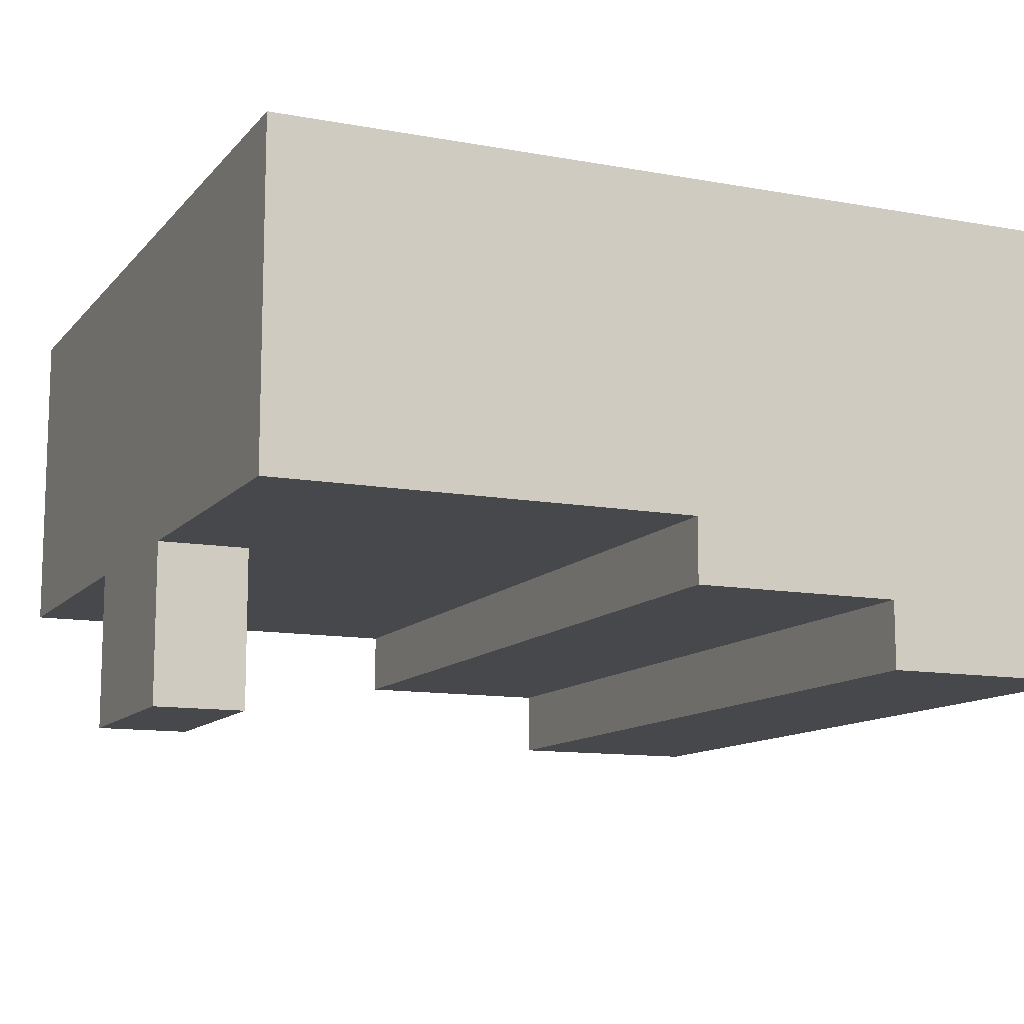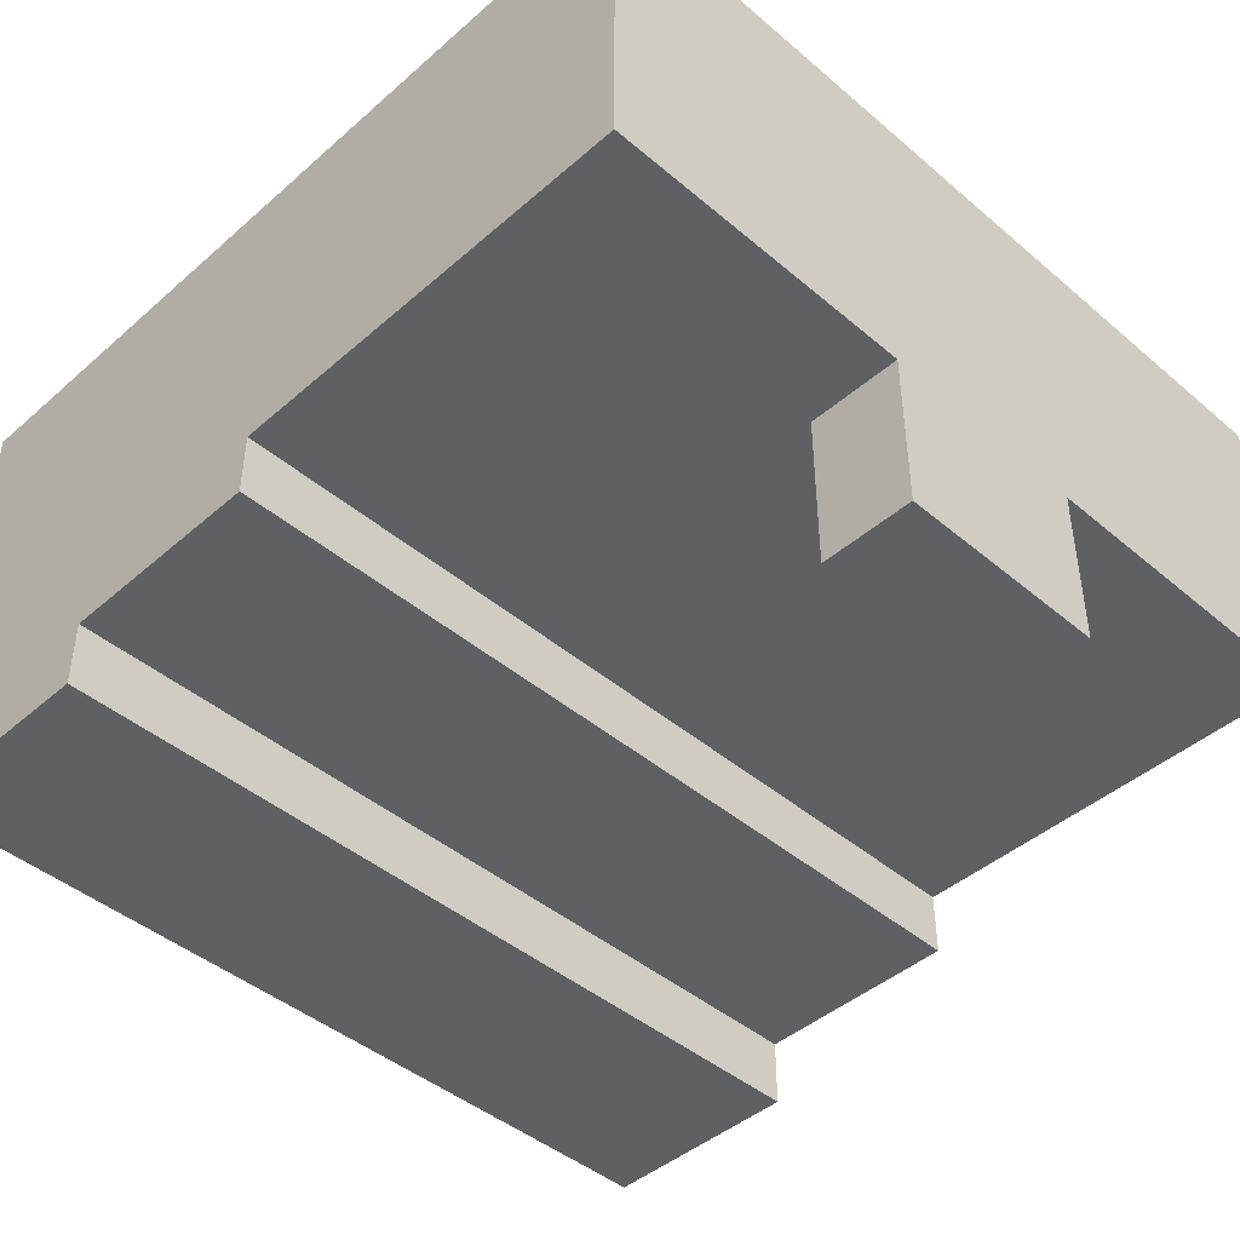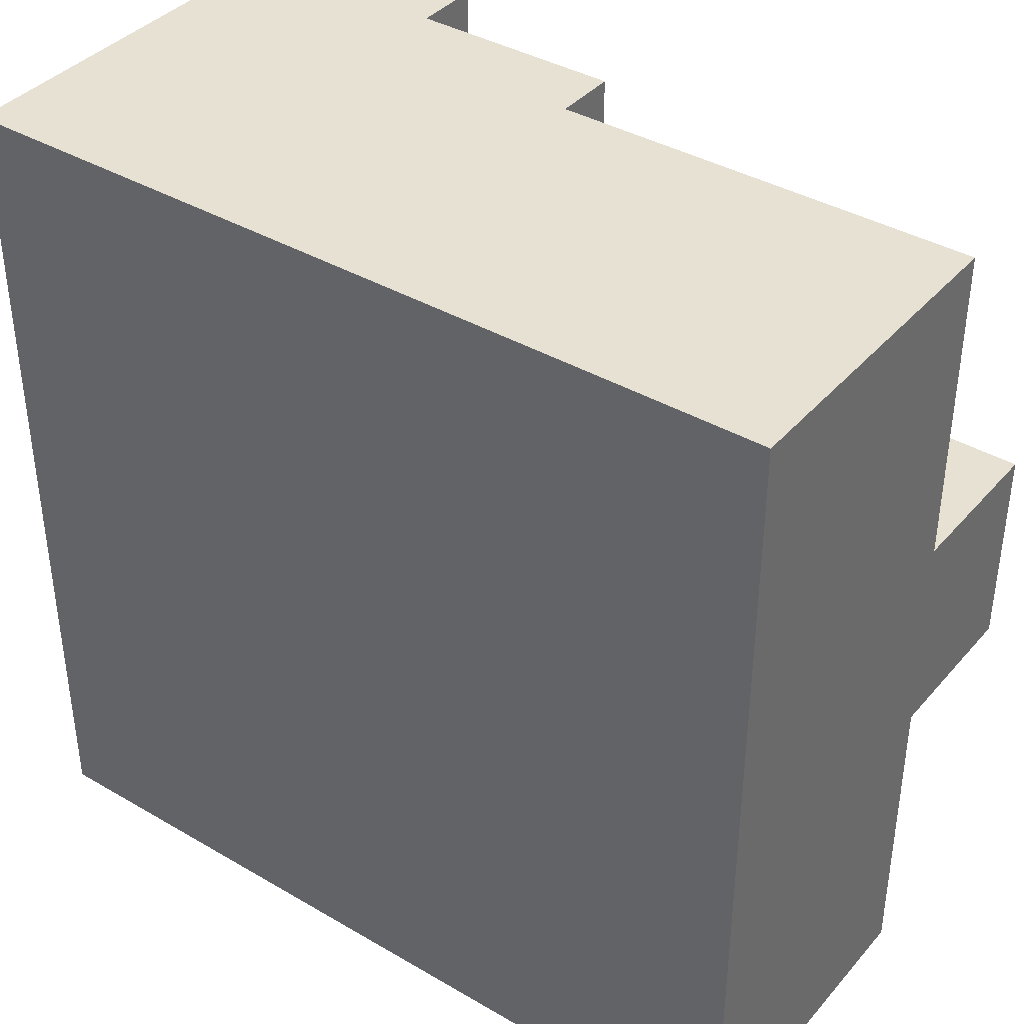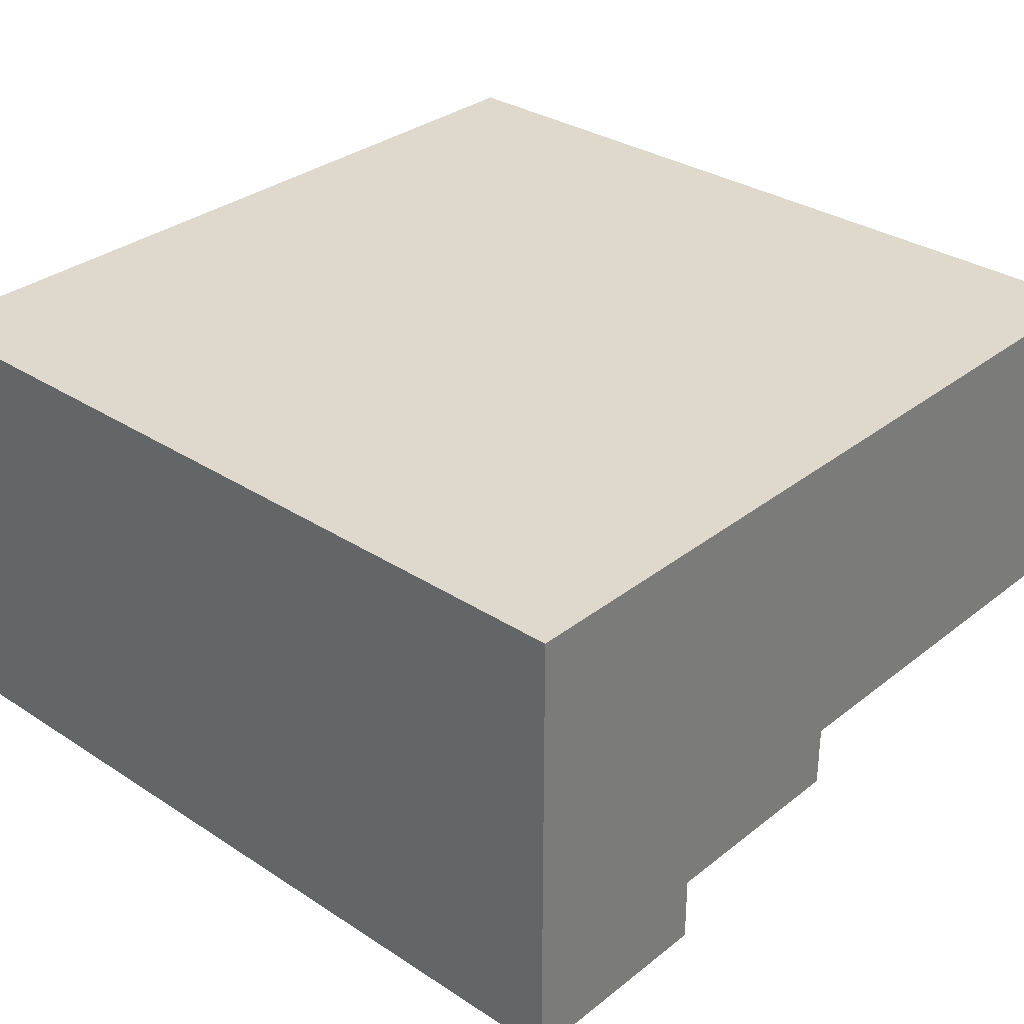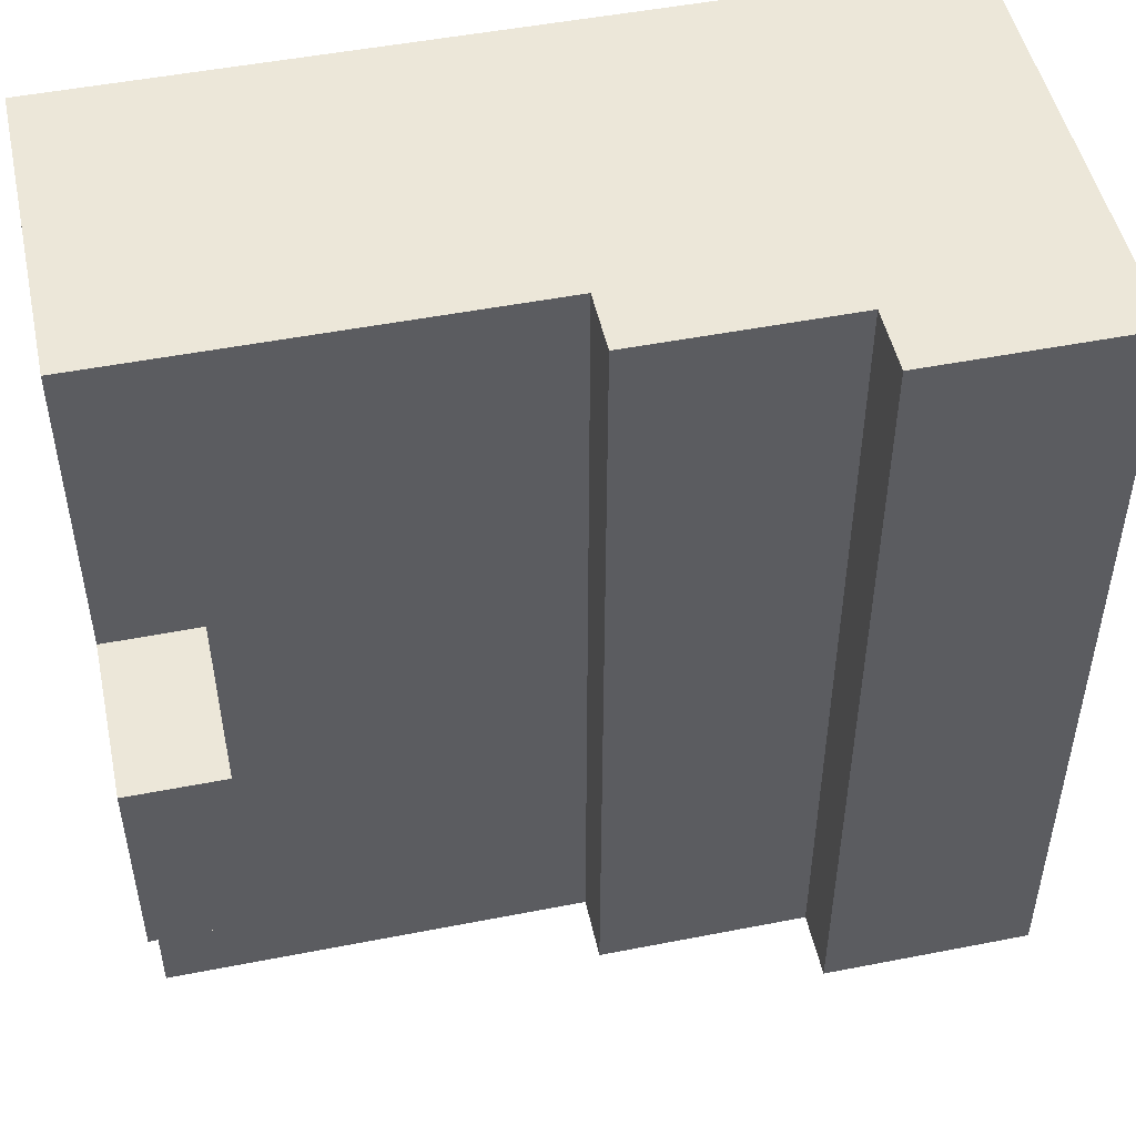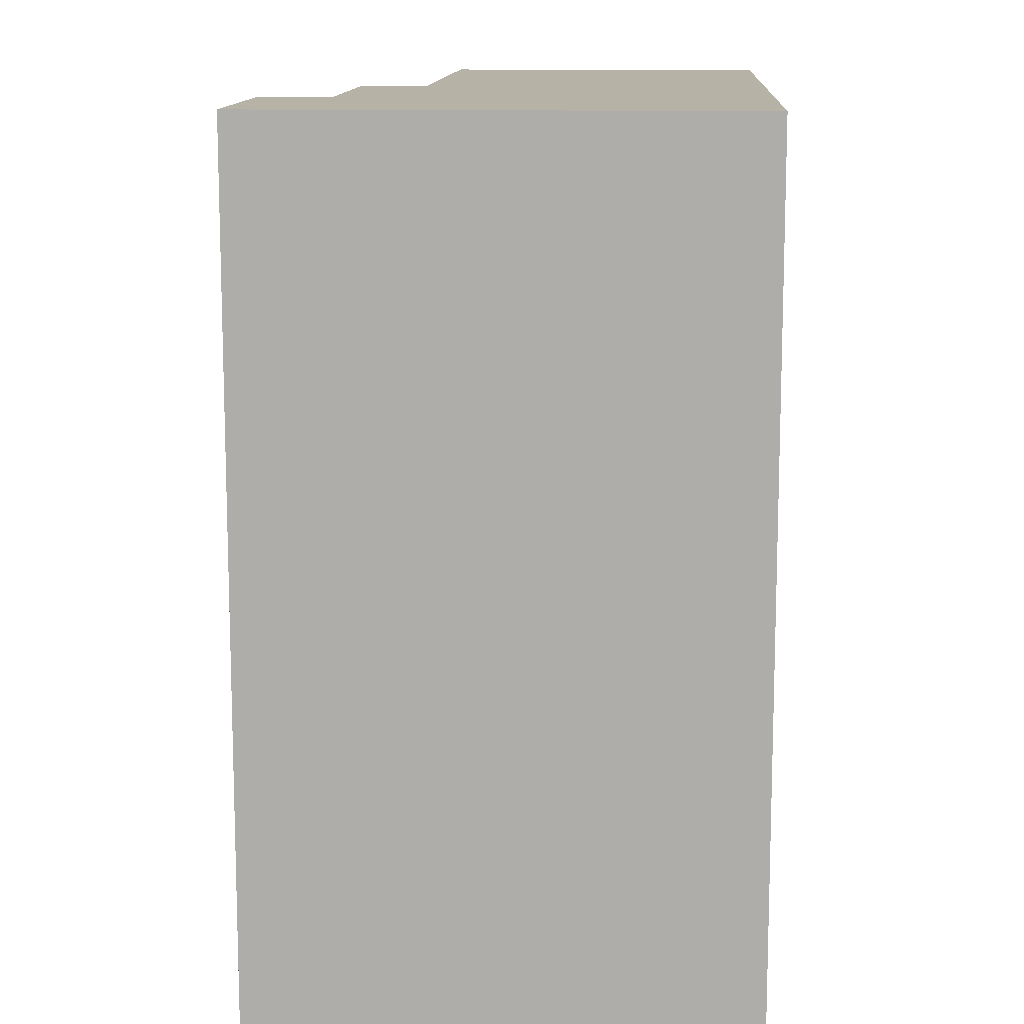
<metadata>
{"format":"obj","ext":"obj","renderer":"f3d","projection":"perspective","resolution":1024,"background":"white","views":[{"elev":-11.6,"azim":-23.9,"up":"+Y"},{"elev":-44.3,"azim":-134.6,"up":"+Y"},{"elev":38.9,"azim":-143.8,"up":"+Z"},{"elev":31.9,"azim":132.4,"up":"+Y"},{"elev":49.6,"azim":-12.2,"up":"+Z"},{"elev":12.3,"azim":93.3,"up":"+Z"}]}
</metadata>
<code>
o ttukbaegi
v 0.2256 1.47 0.2256
v 0.2256 1.645 0.2256
v -0.2256 1.47 0.2256
v -0.2256 1.645 0.2256
v 0.2256 1.47 -0.2256
v 0.2256 1.645 -0.2256
v -0.2256 1.47 -0.2256
v -0.2256 1.645 -0.2256
v -0 1.47 0.2256
v 0 1.47 -0.2256
v 0.1128 1.47 0.2256
v 0.1128 1.47 -0.2256
v 0.1128 1.436 0.2256
v 0.2256 1.436 0.2256
v 0.2256 1.436 -0.2256
v 0.1128 1.436 -0.2256
v 0 1.436 -0.2256
v -0 1.436 0.2256
v 0.1128 1.4 0.2256
v 0.2256 1.4 0.2256
v 0.2256 1.4 -0.2256
v 0.1128 1.4 -0.2256
v -0.2256 1.47 0.05398
v -0 1.47 0.05185
v -0.2256 1.47 -0.05884
v 0 1.47 -0.06097
v -0.1764 1.47 0.05398
v -0.1764 1.47 -0.05884
v -0.2256 1.384 -0.05884
v -0.2256 1.384 0.05398
v -0.1764 1.384 0.05398
v -0.1764 1.384 -0.05884
f 2 3 9
f 4 7 25
f 8 5 12
f 6 1 5
f 11 14 1
f 4 6 8
f 7 26 28
f 12 17 10
f 16 19 13
f 17 13 18
f 5 16 12
f 26 17 18
f 1 15 5
f 9 13 11
f 22 20 19
f 13 20 14
f 15 22 16
f 14 21 15
f 23 27 9
f 28 24 27
f 25 30 23
f 29 31 30
f 28 29 25
f 27 32 28
f 23 31 27
f 11 1 2
f 2 4 3
f 9 11 2
f 23 3 4
f 4 8 7
f 25 23 4
f 10 7 8
f 8 6 5
f 12 10 8
f 6 2 1
f 11 13 14
f 4 2 6
f 28 25 7
f 7 10 26
f 12 16 17
f 16 22 19
f 17 16 13
f 5 15 16
f 18 9 24
f 26 10 17
f 18 24 26
f 1 14 15
f 9 18 13
f 22 21 20
f 13 19 20
f 15 21 22
f 14 20 21
f 9 3 23
f 27 24 9
f 28 26 24
f 25 29 30
f 29 32 31
f 28 32 29
f 27 31 32
f 23 30 31

</code>
